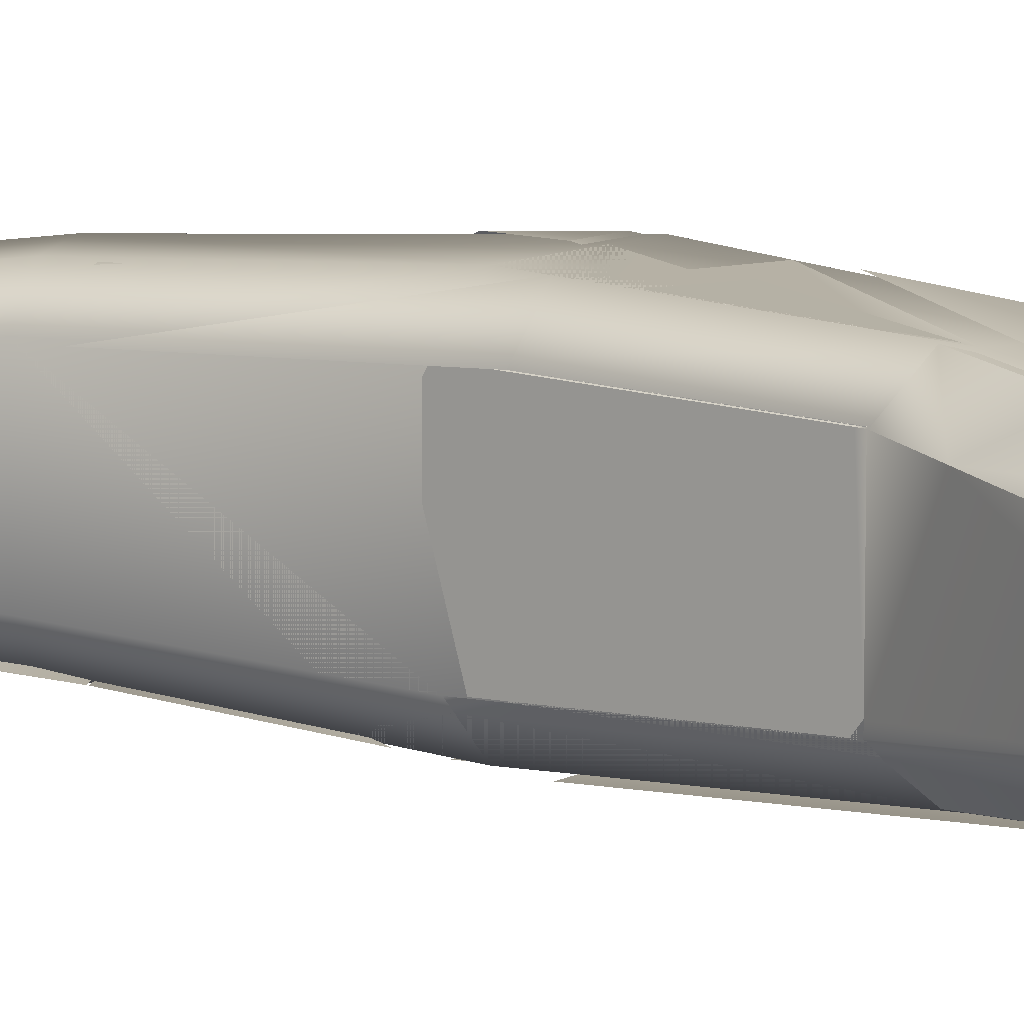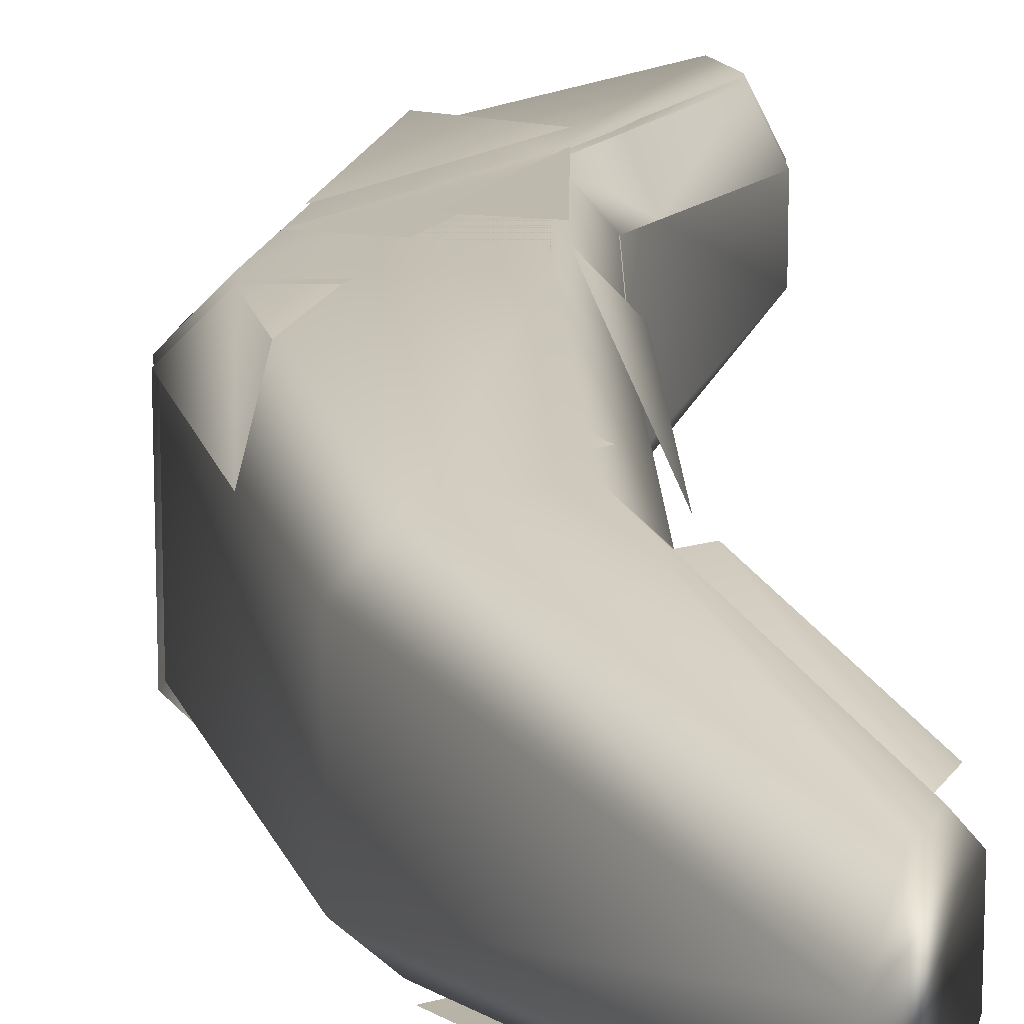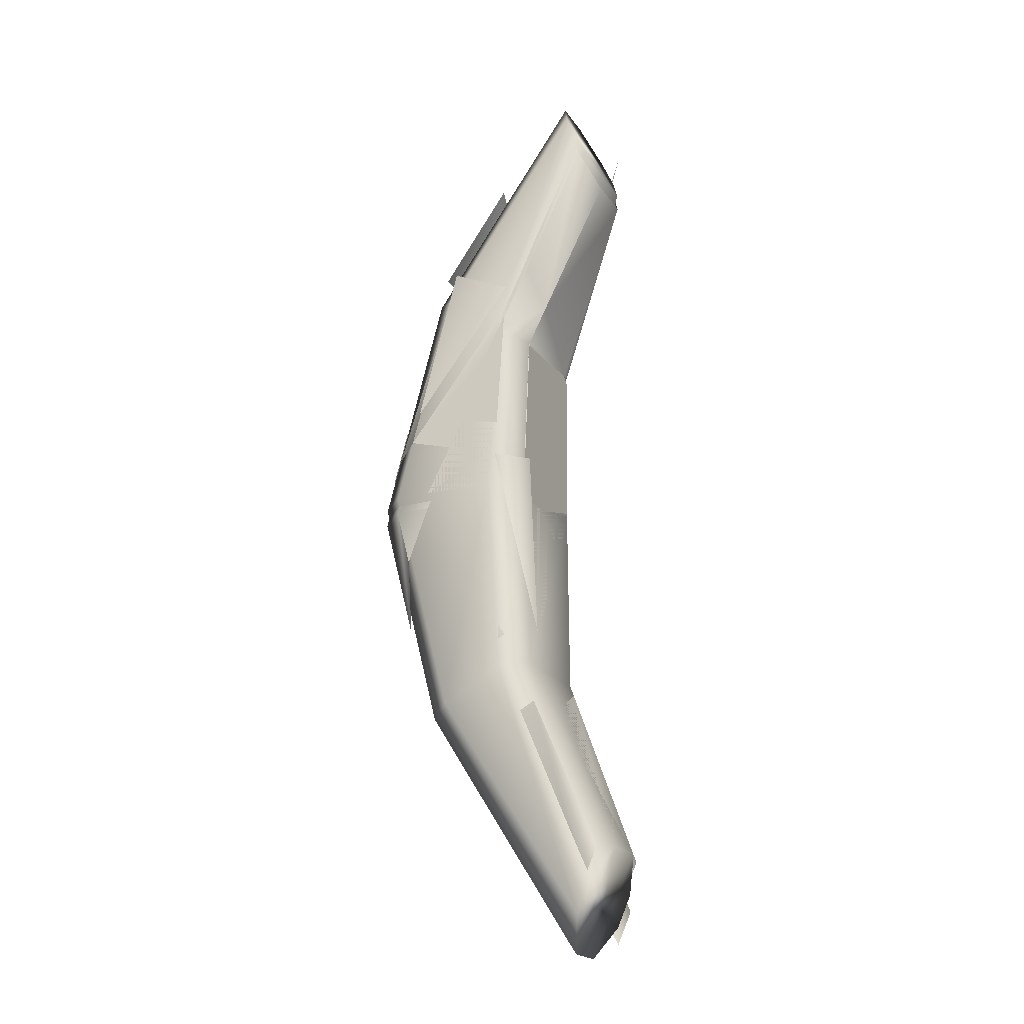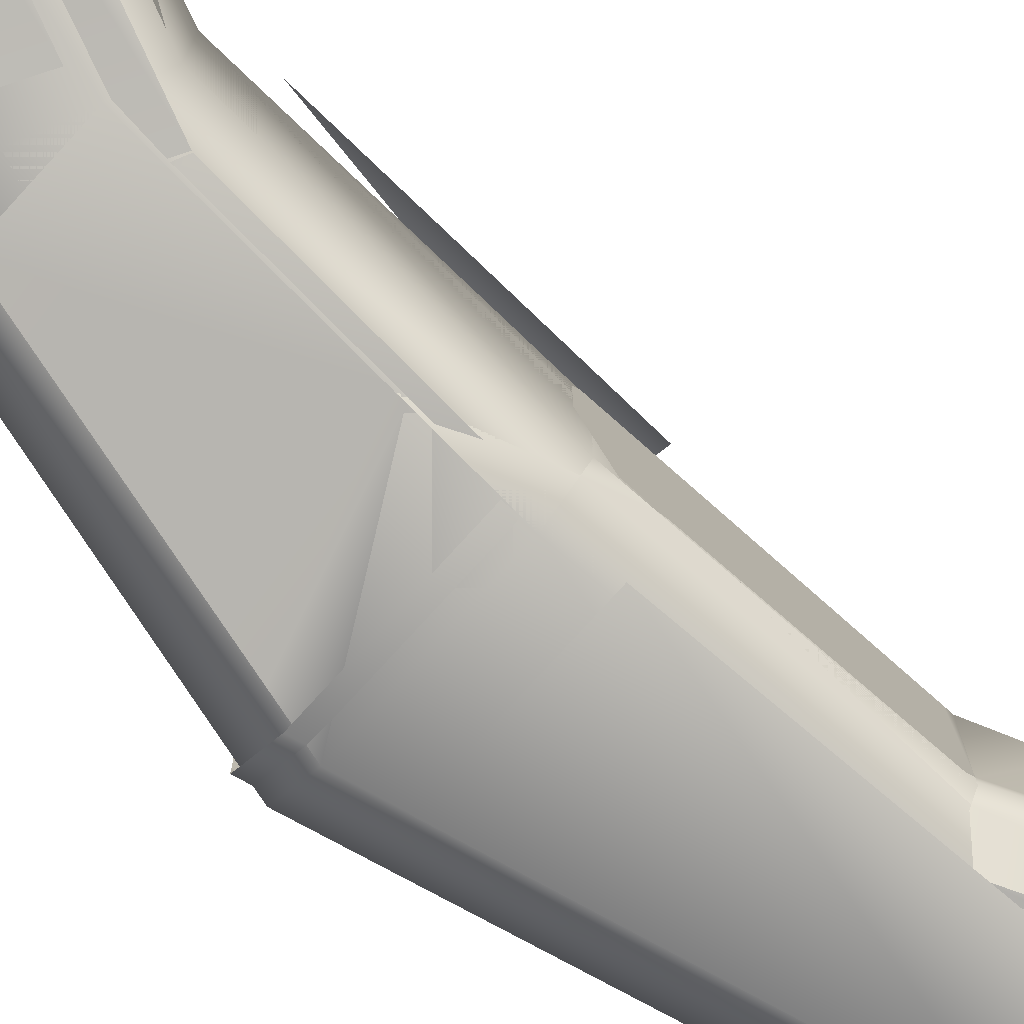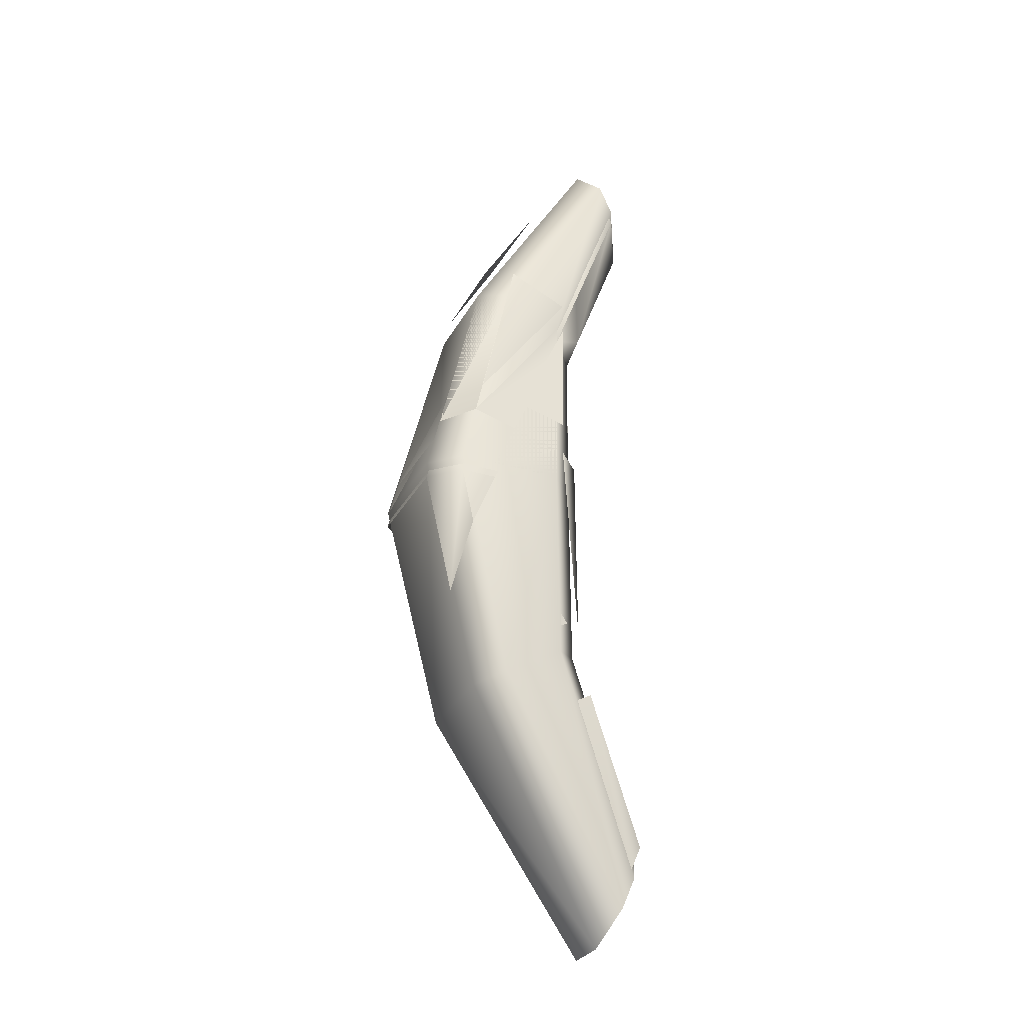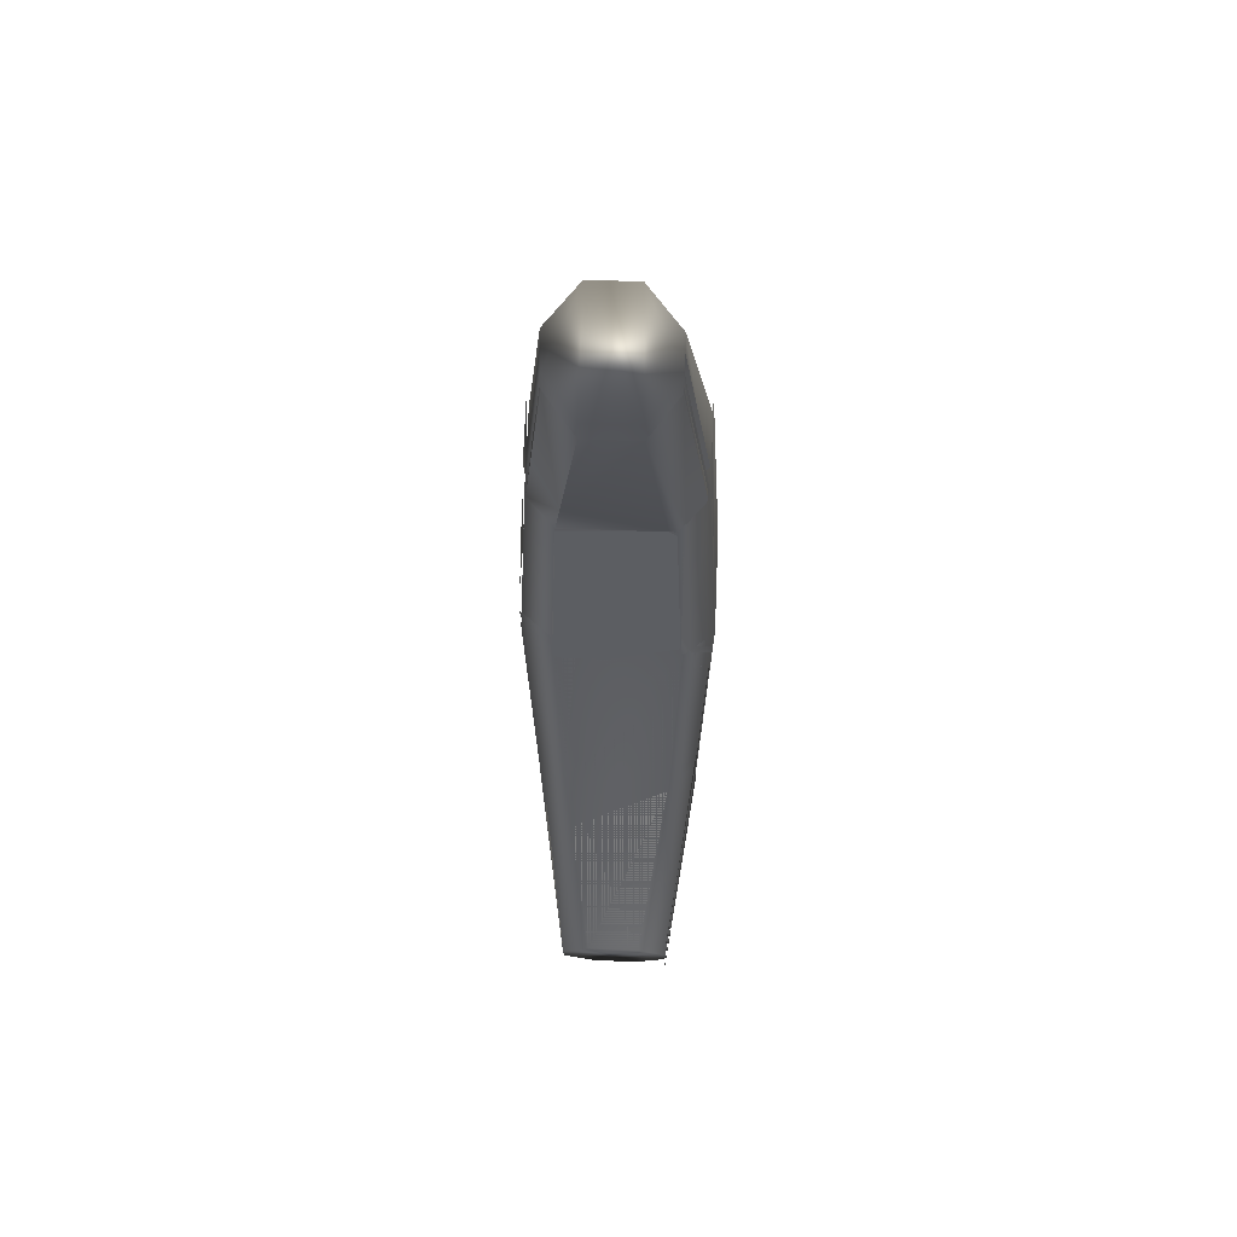
<metadata>
{"format":"obj","ext":"obj","renderer":"f3d","projection":"perspective","resolution":1024,"background":"white","views":[{"elev":9.8,"azim":125.9,"up":"+Z"},{"elev":18.4,"azim":-1.6,"up":"+Z"},{"elev":-21.1,"azim":25.1,"up":"+Y"},{"elev":-79.1,"azim":47.5,"up":"+Z"},{"elev":-29.7,"azim":-23.9,"up":"+Y"},{"elev":51.2,"azim":92.5,"up":"+Y"}]}
</metadata>
<code>
g default
v 0.4815 -1.489 0.09802
v 0.07768 -0.7723 0.3007
v 0.1768 -0.7443 0.1993
v -0.1561 0.8977 -0.3007
v -0.2519 0.9342 -0.2002
v 0.07768 0.7723 -0.3007
v -0.1562 0.8978 0.3007
v -0.25 0.941 0.2003
v 0.1586 0 0.2282
v 0.05065 0 0.3429
v 0.08222 0.7879 0.3007
v 0.1586 0 -0.2282
v 0.05065 0 -0.3429
v 0.1768 -0.7443 -0.1994
v 0.08222 -0.7879 -0.3007
v -0.3693 0 -0.3429
v -0.4815 0 -0.2282
v -0.1562 -0.8978 -0.3007
v 0.4815 -1.489 -0.09802
v 0.4212 -1.626 -0.2055
v 0.4815 1.489 0.09802
v 0.4212 1.626 0.2055
v 0.1511 0.7516 -0.2256
v 0.1763 0.7231 -0.2001
v -0.000974 1.36 0.1488
v 0.0823 1.286 0.2573
v 0.1965 1.071 0.2686
v 0.2425 0.9048 0.1775
v -0.3172 -0.2195 0.3326
v 0.1326 0 -0.2558
v 0.07654 0.6461 0.3083
v 0.1764 0.7255 0.2001
v 0.0612 -0.2632 -0.3288
v -0.1823 -0.7878 -0.3059
v -0.2272 0 0.3429
v 0.1613 0.1092 -0.2239
v -0.3103 0.2488 0.3312
v -0.4272 0.2209 0.2216
v 0.1598 0.04825 0.2263
v 0.1637 -0.2087 -0.2201
v -0.3395 -0.1254 -0.337
v 0.1586 0 0.1415
v -0.4815 0 -0.1921
v 0.05633 0.1416 0.3353
v 0.0603 -0.2408 -0.33
v 0.06792 -0.2385 -0.322
v -0.1346 0.197 0.3324
v 0.2632 -0.9554 0.1705
v 0.1901 -1.052 0.2696
v 0.08329 -0.7906 -0.3004
v 0.195 -0.7888 -0.1933
g BannannaBroke2
f 49 1 48
f 2 3 10
f 10 3 9
f 4 16 5
f 5 16 17
f 13 6 30
f 6 23 30
f 30 23 36
f 23 24 36
f 11 31 32
f 22 27 28 21
f 15 33 14
f 40 14 46
f 33 46 14
f 20 50 19
f 19 50 51
f 9 42 39
f 17 43 5
f 43 38 5
f 38 8 5
f 2 35 29
f 9 3 42
f 42 3 40
f 3 14 40
f 16 13 45 41
f 26 25 8 7
f 26 7 27
f 27 7 11
f 30 36 12
f 32 31 44 39
f 30 46 45 13
f 31 47 44
f 36 24 32
f 34 33 15 18
f 38 37 7 8
f 40 46 30 12
f 47 31 37
f 37 31 11
f 12 36 42
f 39 42 32
f 42 36 32
f 42 40 12
f 41 45 33 34
f 39 44 10 9
f 45 46 33
f 44 47 35 10
f 51 48 1 19
g default
v 0.3393 -1.754 0.0847
v 0.3973 -1.622 0.2055
v -0.1259 -0.7699 0.3007
v 0.4514 -1.498 0.2055
v 0.1078 -0.6444 0.3007
v 0.207 -0.6165 0.1993
v -0.1259 1.026 -0.3007
v -0.2217 1.062 -0.2002
v 0.4514 1.754 -0.2055
v 0.1078 0.9001 -0.3007
v -0.4514 0.1278 0.2282
v -0.126 1.026 0.3007
v -0.2199 1.069 0.2003
v 0.1888 0.1278 0.2282
v 0.08081 0.1278 0.3429
v 0.1124 0.9158 0.3007
v 0.08081 0.1278 -0.3429
v 0.1124 -0.6601 -0.3007
v -0.3392 0.1278 -0.3429
v -0.126 -0.7699 -0.3007
v 0.4514 -1.498 -0.2055
v 0.3973 -1.622 -0.2055
v 0.3393 -1.754 -0.0847
v -0.04073 1.368 -0.1629
v 0.1813 0.8794 -0.2256
v 0.1224 0.9364 -0.2967
v 0.02919 1.488 0.1488
v -0.287 -0.0917 0.3326
v -0.332 -0.3577 0.2136
v 0.1067 0.774 0.3083
v 0.09136 -0.1354 -0.3288
v -0.1522 -0.66 -0.3059
v -0.2419 -0.7236 -0.203
v -0.2801 0.3766 0.3312
v -0.397 0.3487 0.2216
v -0.4514 0.1278 -0.1921
v 0.08649 0.2695 0.3353
v -0.446 0.106 -0.2275
v -0.1045 0.3248 0.3324
v 0.03321 -1.029 0.2718
v -0.08453 -1.038 0.1719
v 0.2202 -0.9239 0.2696
v 0.1135 -0.6627 -0.3004
v -0.177 -0.8852 -0.1915
v -0.1138 -0.7899 -0.2985
g Bannanna
f 66 57 65
f 77 60 76
f 58 61 68 70
f 54 56 79
f 73 96 94 72
f 78 75 59 64
f 81 90 88
f 83 82 69 71
f 84 80 89
f 63 85 67
f 86 87 62
f 93 91 53 55
f 92 95 74 52
g default
v 0.3091 1.816 -0.0847
v 0.3672 1.683 -0.2055
v -0.1561 0.8315 -0.3007
v -0.2519 0.868 -0.2002
v 0.4212 1.56 -0.2055
v 0.4815 1.422 -0.09802
v 0.07768 0.7061 -0.3007
v 0.1768 0.6781 -0.1993
v -0.3693 -0.0662 0.3429
v -0.4815 -0.0662 0.2282
v -0.1562 0.8316 0.3007
v -0.25 0.8748 0.2003
v 0.1768 0.6781 0.1994
v 0.08222 0.7217 0.3007
v 0.05065 -0.0662 -0.3429
v -0.3693 -0.0662 -0.3429
v -0.4815 -0.0662 -0.2282
v 0.4212 -1.692 -0.2055
v 0.3672 -1.816 -0.2055
v 0.4815 1.422 0.09802
v 0.4212 1.56 0.2055
v 0.3672 1.683 0.2055
v -0.04111 1.019 -0.2798
v -0.07089 1.174 -0.1629
v 0.1511 0.6854 -0.2256
v 0.09227 0.7424 -0.2967
v 0.1763 0.6569 -0.2001
v -0.000974 1.294 0.1488
v 0.0823 1.22 0.2573
v 0.1965 1.004 0.2686
v 0.2425 0.8386 0.1775
v 0.1768 0.6781 -0.1732
v -0.3172 -0.2857 0.3326
v -0.3622 -0.5518 0.2136
v 0.07654 0.5799 0.3083
v 0.1764 0.6593 0.2001
v -0.2272 -0.0662 0.3429
v 0.1613 0.04301 -0.2239
v -0.3103 0.1826 0.3312
v -0.4272 0.1547 0.2216
v 0.1598 -0.01796 0.2263
v 0.1586 -0.0662 0.1415
v -0.4815 -0.0662 -0.1921
v 0.05633 0.07541 0.3353
v -0.1346 0.1307 0.3324
v 0.08329 -0.8568 -0.3004
v -0.1439 -0.984 -0.2985
g BannannaBroke1
f 97 98 120
f 99 112 100
f 100 112 113
f 122 101 121
f 104 121 102
f 101 102 121
f 106 105 136
f 136 105 135
f 109 110 132
f 110 131 132
f 117 126 127 116
f 105 133 141 135
f 99 103 111 112
f 113 139 100
f 139 136 100
f 115 143 142 114
f 109 128 127
f 118 125 126 117
f 125 124 108 107
f 127 126 110 109
f 122 119 98 101
f 104 102 128
f 128 102 127
f 127 102 116
f 125 107 126
f 126 107 110
f 130 129 105 106
f 132 131 140 137
f 131 141 140
f 109 132 128
f 134 123 132
f 132 123 128
f 129 133 105
f 141 131 135
f 107 135 110
f 135 131 110
f 137 138 132
f 138 134 132
f 136 139 106
g default
v 0.3091 -1.882 0.0847
v 0.3672 -1.75 0.2055
v -0.1561 -0.8977 0.3007
v -0.2519 -0.9342 0.2002
v 0.4815 -1.489 0.09802
v 0.4212 -1.626 0.2055
v 0.07768 -0.7723 0.3007
v 0.1768 -0.7443 0.1993
v 0.3091 1.882 -0.0847
v 0.3672 1.75 -0.2055
v -0.1561 0.8977 -0.3007
v -0.2519 0.9342 -0.2002
v 0.4212 1.626 -0.2055
v 0.4815 1.489 -0.09802
v 0.07768 0.7723 -0.3007
v 0.1768 0.7443 -0.1993
v -0.3693 0 0.3429
v -0.4815 0 0.2282
v -0.1562 0.8978 0.3007
v -0.25 0.941 0.2003
v 0.1586 0 0.2282
v 0.05065 0 0.3429
v 0.1768 0.7443 0.1994
v 0.08222 0.7879 0.3007
v 0.1586 0 -0.2282
v 0.05065 0 -0.3429
v 0.1768 -0.7443 -0.1994
v 0.08222 -0.7879 -0.3007
v -0.3693 0 -0.3429
v -0.4815 0 -0.2282
v -0.1562 -0.8978 -0.3007
v -0.25 -0.941 -0.2003
v 0.4815 -1.489 -0.09802
v 0.4212 -1.626 -0.2055
v 0.3672 -1.75 -0.2055
v 0.3091 -1.882 -0.0847
v 0.4815 1.489 0.09802
v 0.4212 1.626 0.2055
v 0.3672 1.75 0.2055
v 0.3091 1.882 0.0847
g BannannaBroke3
f 178 177 179
f 177 176 179
f 176 148 179
f 179 148 144
f 148 149 144
f 149 145 144
f 182 181 183
f 181 180 183
f 180 157 183
f 183 157 152
f 157 156 152
f 156 153 152
f 144 145 146 147
f 147 146 160 161
f 149 148 151 150
f 150 151 164 165
f 152 153 154 155
f 155 154 172 173
f 156 157 159 158
f 158 159 168 169
f 161 160 162 163
f 183 163 162 182
f 167 165 164 166
f 181 167 166 180
f 171 169 168 170
f 177 171 170 176
f 173 172 174 175
f 179 175 174 178
f 160 165 167 162
f 154 158 169 172
f 164 168 159 166
f 173 161 163 155
f 146 150 165 160
f 151 170 168 164
f 172 169 171 174
f 175 147 161 173
f 150 146 145 149
f 151 148 176 170
f 178 174 171 177
f 175 179 144 147
f 158 154 153 156
f 166 159 157 180
f 182 162 167 181
f 152 155 163 183

</code>
